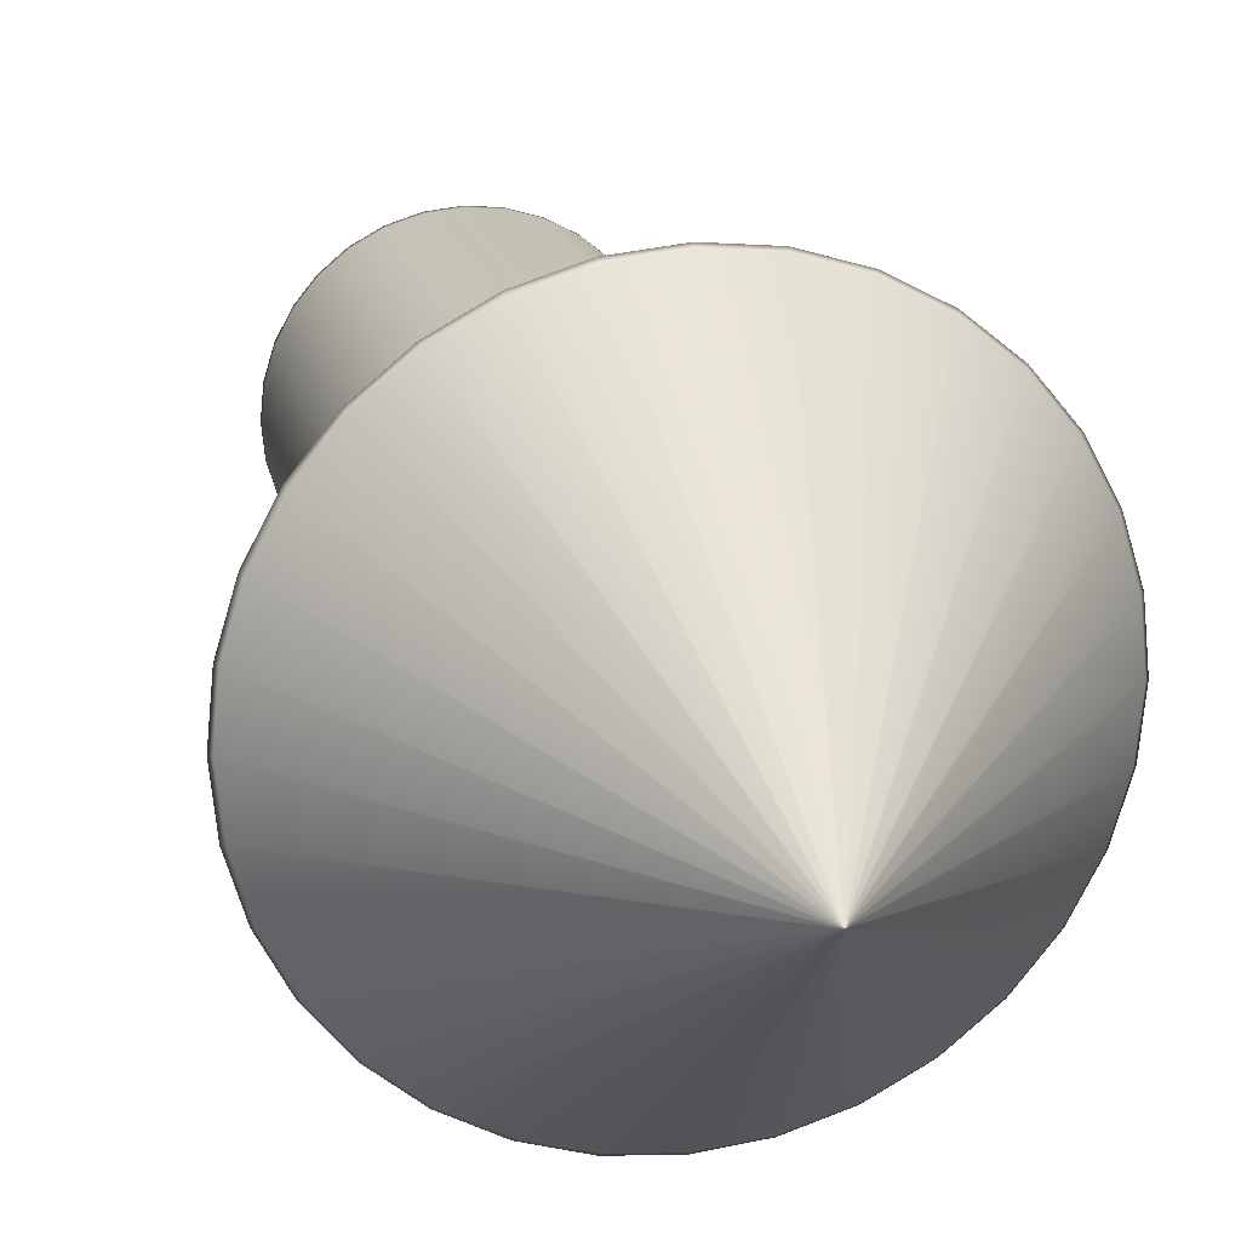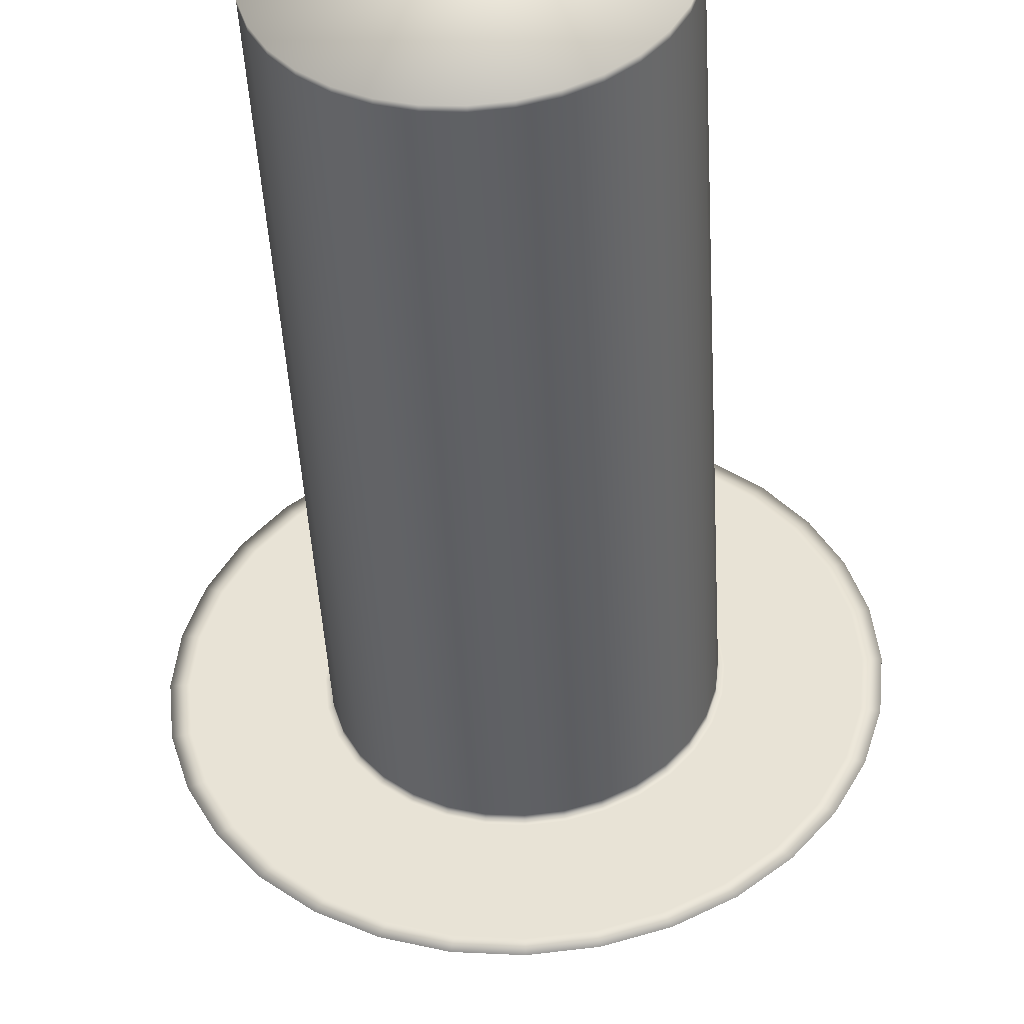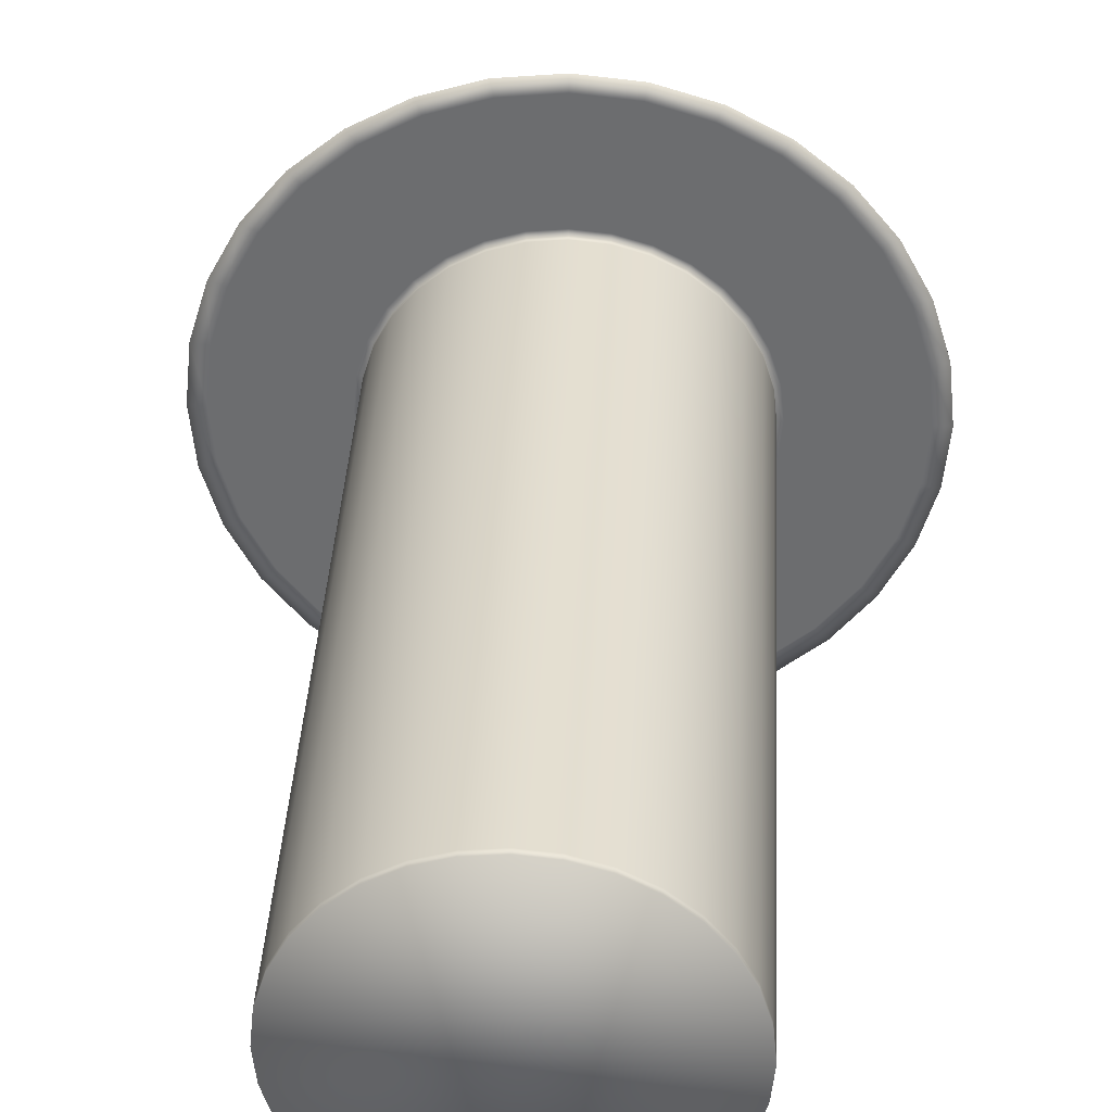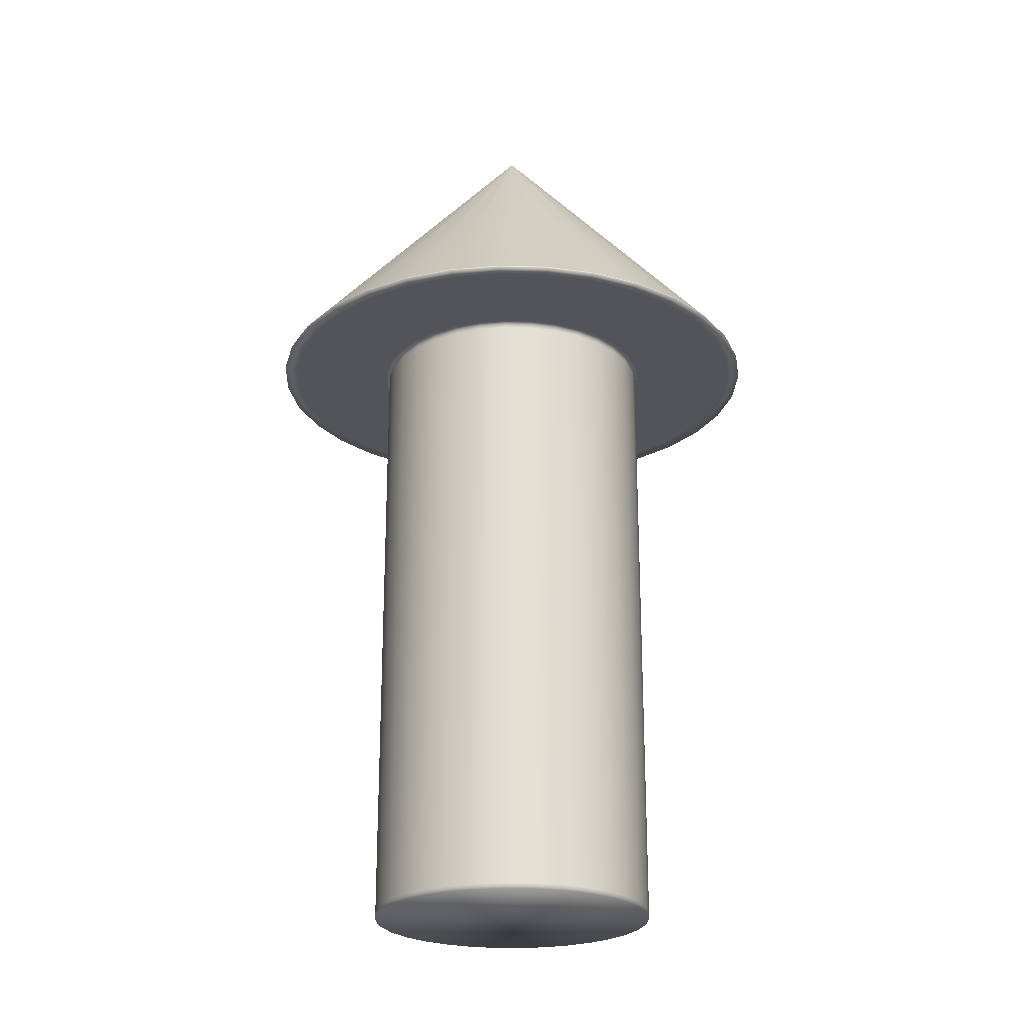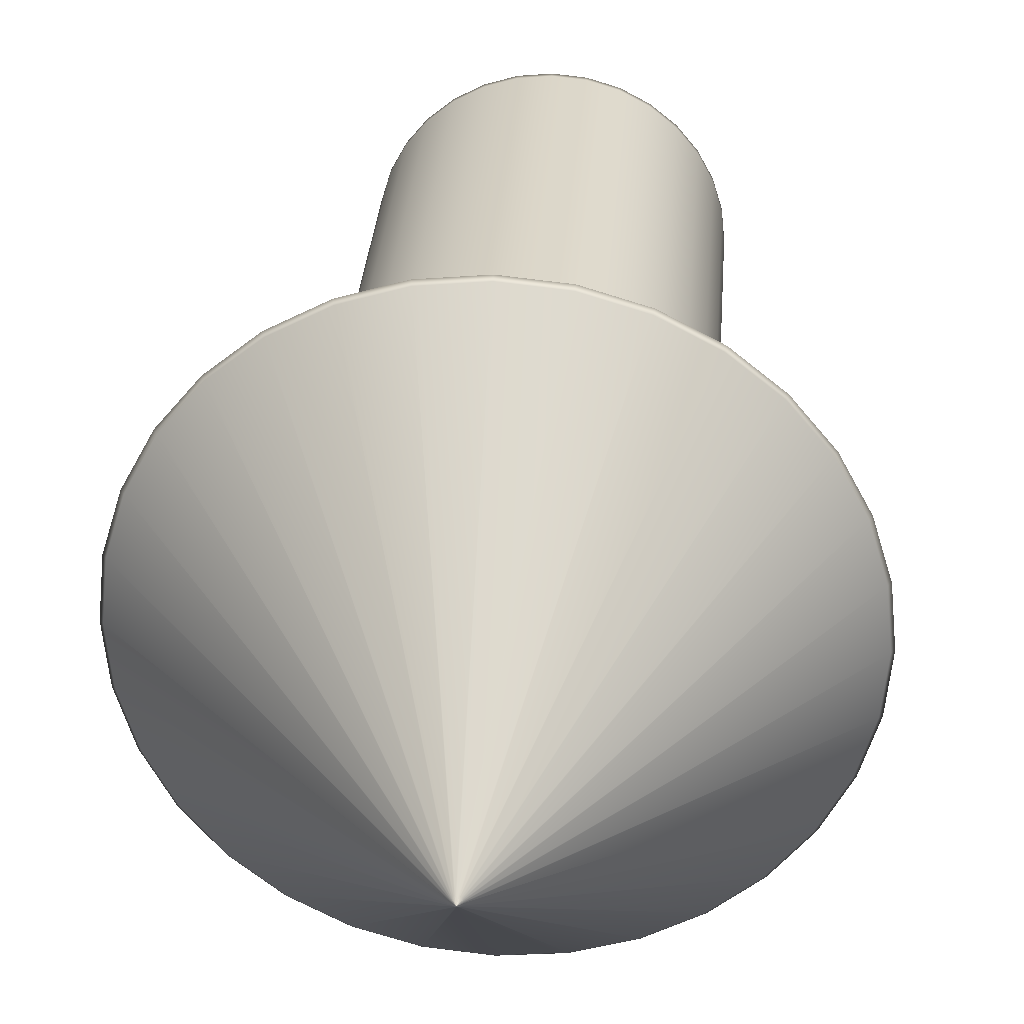
<metadata>
{"format":"obj","ext":"obj","renderer":"f3d","projection":"perspective","resolution":1024,"background":"white","views":[{"elev":18.8,"azim":166.8,"up":"+Z"},{"elev":-45.8,"azim":3.2,"up":"+Z"},{"elev":35.7,"azim":2.9,"up":"+Z"},{"elev":-23.7,"azim":14.3,"up":"+Y"},{"elev":29.6,"azim":-176.0,"up":"+Z"}]}
</metadata>
<code>
o Circle
v 0 0 -0.1537
v -0.02999 0 -0.1508
v -0.05884 0 -0.142
v -0.08542 0 -0.1278
v -0.1087 0 -0.1087
v -0.1278 0 -0.08542
v -0.142 0 -0.05884
v -0.1508 0 -0.02999
v -0.1537 0 -0
v -0.1508 0 0.02999
v -0.142 0 0.05884
v -0.1278 0 0.08542
v -0.1087 0 0.1087
v -0.08542 0 0.1278
v -0.05884 0 0.142
v -0.02999 0 0.1508
v 0 0 0.1537
v 0.02999 0 0.1508
v 0.05884 0 0.142
v 0.08542 0 0.1278
v 0.1087 0 0.1087
v 0.1278 0 0.08542
v 0.142 0 0.05884
v 0.1508 0 0.02999
v 0.1537 0 -0
v 0.1508 0 -0.02999
v 0.142 0 -0.05884
v 0.1278 0 -0.08542
v 0.1087 0 -0.1087
v 0.08542 0 -0.1278
v 0.05883 0 -0.142
v 0.02999 0 -0.1508
v 0 0.6783 -0.1537
v -0.02999 0.6783 -0.1508
v -0.05884 0.6783 -0.142
v -0.08542 0.6783 -0.1278
v -0.1087 0.6783 -0.1087
v -0.1278 0.6783 -0.08542
v -0.142 0.6783 -0.05884
v -0.1508 0.6783 -0.02999
v -0.1537 0.6783 -0
v -0.1508 0.6783 0.02999
v -0.142 0.6783 0.05884
v -0.1278 0.6783 0.08542
v -0.1087 0.6783 0.1087
v -0.08542 0.6783 0.1278
v -0.05884 0.6783 0.142
v -0.02999 0.6783 0.1508
v 0 0.6783 0.1537
v 0.02999 0.6783 0.1508
v 0.05884 0.6783 0.142
v 0.08542 0.6783 0.1278
v 0.1087 0.6783 0.1087
v 0.1278 0.6783 0.08542
v 0.142 0.6783 0.05884
v 0.1508 0.6783 0.02999
v 0.1537 0.6783 -0
v 0.1508 0.6783 -0.02999
v 0.142 0.6783 -0.05884
v 0.1278 0.6783 -0.08542
v 0.1087 0.6783 -0.1087
v 0.08542 0.6783 -0.1278
v 0.05883 0.6783 -0.142
v 0.02999 0.6783 -0.1508
v 0 0.6783 -0.2833
v -0.05526 0.6783 -0.2778
v -0.1084 0.6783 -0.2617
v -0.1574 0.6783 -0.2355
v -0.2003 0.6783 -0.2003
v -0.2355 0.6783 -0.1574
v -0.2617 0.6783 -0.1084
v -0.2778 0.6783 -0.05526
v -0.2833 0.6783 0
v -0.2778 0.6783 0.05526
v -0.2617 0.6783 0.1084
v -0.2355 0.6783 0.1574
v -0.2003 0.6783 0.2003
v -0.1574 0.6783 0.2355
v -0.1084 0.6783 0.2617
v -0.05526 0.6783 0.2778
v 0 0.6783 0.2833
v 0.05526 0.6783 0.2778
v 0.1084 0.6783 0.2617
v 0.1574 0.6783 0.2355
v 0.2003 0.6783 0.2003
v 0.2355 0.6783 0.1574
v 0.2617 0.6783 0.1084
v 0.2778 0.6783 0.05526
v 0.2833 0.6783 -0
v 0.2778 0.6783 -0.05526
v 0.2617 0.6783 -0.1084
v 0.2355 0.6783 -0.1574
v 0.2003 0.6783 -0.2003
v 0.1574 0.6783 -0.2355
v 0.1084 0.6783 -0.2617
v 0.05526 0.6783 -0.2778
v -0 1 -0
v -0 1 -0
v -0 1 -0
v -0 1 -0
v -0 1 -0
v -0 1 -0
v -0 1 -0
v -0 1 -0
v -0 1 -0
v -0 1 -0
v -0 1 -0
v -0 1 -0
v -0 1 -0
v -0 1 -0
v -0 1 -0
v -0 1 -0
v -0 1 -0
v -0 1 -0
v -0 1 -0
v -0 1 -0
v -0 1 -0
v -0 1 -0
v -0 1 -0
v -0 1 -0
v -0 1 -0
v -0 1 -0
v -0 1 -0
v -0 1 -0
v -0 1 -0
v -0 1 -0
v -0 1 -0
v -0 1 -0
v -0.1278 0.005749 0.08542
v -0.142 0.005749 0.05884
v 0.1508 0.005749 -0.02999
v 0.1537 0.005749 -0
v -0.1087 0.005749 0.1087
v 0.142 0.005749 -0.05884
v -0.08542 0.005749 0.1278
v 0.1278 0.005749 -0.08542
v -0.05884 0.005749 0.142
v -0.02999 0.005749 -0.1508
v 0 0.005749 -0.1537
v 0.1087 0.005749 -0.1087
v -0.02999 0.005749 0.1508
v -0.05884 0.005749 -0.142
v 0.08542 0.005749 -0.1278
v 0 0.005749 0.1537
v -0.08542 0.005749 -0.1278
v 0.05883 0.005749 -0.142
v 0.02999 0.005749 0.1508
v -0.1087 0.005749 -0.1087
v 0.02999 0.005749 -0.1508
v 0.05884 0.005749 0.142
v -0.1278 0.005749 -0.08542
v 0.08542 0.005749 0.1278
v -0.142 0.005749 -0.05884
v 0.1087 0.005749 0.1087
v -0.1508 0.005749 -0.02999
v 0.1278 0.005749 0.08542
v -0.1537 0.005749 -0
v 0.142 0.005749 0.05884
v -0.1508 0.005749 0.02999
v 0.1508 0.005749 0.02999
v -0.1278 0.6722 0.08542
v 0.1508 0.6722 -0.02999
v -0.1087 0.6722 0.1087
v 0.142 0.6722 -0.05884
v -0.08542 0.6722 0.1278
v 0.1278 0.6722 -0.08542
v -0.05884 0.6722 0.142
v -0.02999 0.6722 -0.1508
v 0.1087 0.6722 -0.1087
v -0.02999 0.6722 0.1508
v -0.05884 0.6722 -0.142
v 0.08542 0.6722 -0.1278
v 0 0.6722 0.1537
v -0.08542 0.6722 -0.1278
v 0.05883 0.6722 -0.142
v 0.02999 0.6722 0.1508
v -0.1087 0.6722 -0.1087
v 0.02999 0.6722 -0.1508
v 0.05884 0.6722 0.142
v -0.1278 0.6722 -0.08542
v 0.08542 0.6722 0.1278
v -0.142 0.6722 -0.05884
v 0.1087 0.6722 0.1087
v -0.1508 0.6722 -0.02999
v 0.1278 0.6722 0.08542
v -0.1537 0.6722 -0
v 0.142 0.6722 0.05884
v -0.1508 0.6722 0.02999
v 0.1508 0.6722 0.02999
v -0.142 0.6722 0.05884
v 0.1537 0.6722 -0
v 0 0.6722 -0.1537
v -0.2746 0.6821 0.05462
v -0.28 0.6821 0
v 0.2746 0.6821 0.05462
v 0.2587 0.6821 0.1071
v -0.2587 0.6821 0.1071
v 0.28 0.6821 -0
v -0.2328 0.6821 0.1555
v 0.2746 0.6821 -0.05462
v -0.198 0.6821 0.198
v 0.2587 0.6821 -0.1071
v -0.1555 0.6821 0.2328
v 0.2328 0.6821 -0.1555
v -0.1071 0.6821 0.2587
v -0.05462 0.6821 -0.2746
v 0 0.6821 -0.28
v 0.198 0.6821 -0.198
v -0.05462 0.6821 0.2746
v -0.1071 0.6821 -0.2587
v 0.1555 0.6821 -0.2328
v 0 0.6821 0.28
v -0.1555 0.6821 -0.2328
v 0.1071 0.6821 -0.2587
v 0.05462 0.6821 0.2746
v -0.198 0.6821 -0.198
v 0.05462 0.6821 -0.2746
v 0.1071 0.6821 0.2587
v -0.2328 0.6821 -0.1555
v 0.1555 0.6821 0.2328
v -0.2587 0.6821 -0.1071
v 0.198 0.6821 0.198
v -0.2746 0.6821 -0.05462
v 0.2328 0.6821 0.1555
v -0.2475 0.6783 -0.1025
v -0.2227 0.6783 -0.1488
v 0.1894 0.6783 0.1894
v 0.1488 0.6783 0.2227
v -0.2627 0.6783 -0.05226
v 0.2227 0.6783 0.1488
v -0.2679 0.6783 0
v 0.2475 0.6783 0.1025
v -0.2627 0.6783 0.05226
v 0.2627 0.6783 0.05226
v -0.2475 0.6783 0.1025
v 0.2679 0.6783 -0
v -0.2227 0.6783 0.1488
v 0.2627 0.6783 -0.05226
v -0.1894 0.6783 0.1894
v 0.2475 0.6783 -0.1025
v -0.1488 0.6783 0.2227
v 0.2227 0.6783 -0.1488
v -0.1025 0.6783 0.2475
v -0.05226 0.6783 -0.2627
v 0 0.6783 -0.2679
v 0.1894 0.6783 -0.1894
v -0.05226 0.6783 0.2627
v -0.1025 0.6783 -0.2475
v 0.1488 0.6783 -0.2227
v 0 0.6783 0.2679
v -0.1488 0.6783 -0.2227
v 0.1025 0.6783 -0.2475
v 0.05226 0.6783 0.2627
v -0.1894 0.6783 -0.1894
v 0.05226 0.6783 -0.2627
v 0.1025 0.6783 0.2475
v -0.1322 0.6783 -0.08832
v 0.08832 0.6783 0.1322
v 0 0.6783 -0.159
v -0.1469 0.6783 -0.06083
v 0.1124 0.6783 0.1124
v -0.1559 0.6783 -0.03101
v 0.1322 0.6783 0.08832
v -0.159 0.6783 -0
v 0.1469 0.6783 0.06083
v -0.1559 0.6783 0.03101
v 0.1559 0.6783 0.03101
v -0.1469 0.6783 0.06083
v 0.159 0.6783 -0
v -0.1322 0.6783 0.08832
v 0.1559 0.6783 -0.03101
v -0.1124 0.6783 0.1124
v 0.1469 0.6783 -0.06084
v -0.08832 0.6783 0.1322
v 0.1322 0.6783 -0.08832
v -0.06083 0.6783 0.1469
v -0.03101 0.6783 -0.1559
v 0.1124 0.6783 -0.1124
v -0.03101 0.6783 0.1559
v -0.06083 0.6783 -0.1469
v 0.08832 0.6783 -0.1322
v 0 0.6783 0.159
v -0.08832 0.6783 -0.1322
v 0.06083 0.6783 -0.1469
v 0.03101 0.6783 0.1559
v -0.1124 0.6783 -0.1124
v 0.03101 0.6783 -0.1559
v 0.06083 0.6783 0.1469
v -0.004521 0.9951 0.000899
v 0.004521 0.9951 0.000899
v -0.004258 0.9951 0.001764
v 0.004609 0.9951 -0
v -0.003833 0.9951 0.002561
v 0.004521 0.9951 -0.000899
v -0.003259 0.9951 0.003259
v 0.004258 0.9951 -0.001764
v -0.002561 0.9951 0.003832
v 0.003832 0.9951 -0.002561
v -0.001764 0.9951 0.004258
v -0.000899 0.9951 -0.004521
v 0.003259 0.9951 -0.003259
v -0.000899 0.9951 0.004521
v -0.001764 0.9951 -0.004258
v 0.002561 0.9951 -0.003833
v -0 0.9951 0.004609
v -0.002561 0.9951 -0.003833
v 0.001764 0.9951 -0.004258
v 0.000899 0.9951 0.004521
v -0.003259 0.9951 -0.003259
v 0.000899 0.9951 -0.004521
v 0.001764 0.9951 0.004258
v -0.003833 0.9951 -0.002561
v 0.002561 0.9951 0.003832
v -0.004258 0.9951 -0.001764
v 0.003259 0.9951 0.003259
v -0.004521 0.9951 -0.000899
v 0.003832 0.9951 0.002561
v -0.004609 0.9951 -0
v 0.004258 0.9951 0.001764
v -0 0.9951 -0.004609
f 2 1 32 31 30 29 28 27 26 25 24 23 22 21 20 19 18 17 16 15 14 13 12 11 10 9 8 7 6 5 4 3
f 226 225 71 70
f 190 161 44 43
f 191 162 58 57
f 161 163 45 44
f 162 164 59 58
f 163 165 46 45
f 164 166 60 59
f 165 167 47 46
f 192 168 34 33
f 166 169 61 60
f 167 170 48 47
f 168 171 35 34
f 169 172 62 61
f 170 173 49 48
f 171 174 36 35
f 172 175 63 62
f 173 176 50 49
f 174 177 37 36
f 175 178 64 63
f 176 179 51 50
f 177 180 38 37
f 178 192 33 64
f 179 181 52 51
f 180 182 39 38
f 181 183 53 52
f 182 184 40 39
f 183 185 54 53
f 184 186 41 40
f 185 187 55 54
f 186 188 42 41
f 187 189 56 55
f 188 190 43 42
f 189 191 57 56
f 318 289 106 105
f 228 227 85 84
f 225 229 72 71
f 227 230 86 85
f 229 231 73 72
f 230 232 87 86
f 231 233 74 73
f 232 234 88 87
f 233 235 75 74
f 234 236 89 88
f 235 237 76 75
f 236 238 90 89
f 237 239 77 76
f 238 240 91 90
f 239 241 78 77
f 240 242 92 91
f 241 243 79 78
f 245 244 66 65
f 242 246 93 92
f 243 247 80 79
f 244 248 67 66
f 246 249 94 93
f 247 250 81 80
f 248 251 68 67
f 249 252 95 94
f 250 253 82 81
f 251 254 69 68
f 252 255 96 95
f 253 256 83 82
f 254 226 70 69
f 255 245 65 96
f 256 228 84 83
f 98 99 100 101 102 103 104 105 106 107 108 109 110 111 112 113 114 115 116 117 118 119 120 121 122 123 124 125 126 127 128 97
f 319 290 120 119
f 289 291 107 106
f 290 292 121 120
f 291 293 108 107
f 292 294 122 121
f 293 295 109 108
f 294 296 123 122
f 295 297 110 109
f 296 298 124 123
f 297 299 111 110
f 320 300 98 97
f 298 301 125 124
f 299 302 112 111
f 300 303 99 98
f 301 304 126 125
f 302 305 113 112
f 303 306 100 99
f 304 307 127 126
f 305 308 114 113
f 306 309 101 100
f 307 310 128 127
f 308 311 115 114
f 309 312 102 101
f 310 320 97 128
f 311 313 116 115
f 312 314 103 102
f 313 315 117 116
f 314 316 104 103
f 315 317 118 117
f 316 318 105 104
f 317 319 119 118
f 24 25 132 160
f 10 11 130 159
f 23 24 160 158
f 9 10 159 157
f 22 23 158 156
f 8 9 157 155
f 21 22 156 154
f 7 8 155 153
f 20 21 154 152
f 6 7 153 151
f 19 20 152 150
f 32 1 139 149
f 5 6 151 148
f 18 19 150 147
f 31 32 149 146
f 4 5 148 145
f 17 18 147 144
f 30 31 146 143
f 3 4 145 142
f 16 17 144 141
f 29 30 143 140
f 2 3 142 138
f 15 16 141 137
f 28 29 140 136
f 1 2 138 139
f 14 15 137 135
f 27 28 136 134
f 13 14 135 133
f 26 27 134 131
f 12 13 133 129
f 25 26 131 132
f 11 12 129 130
f 160 132 191 189
f 159 130 190 188
f 158 160 189 187
f 157 159 188 186
f 156 158 187 185
f 155 157 186 184
f 154 156 185 183
f 153 155 184 182
f 152 154 183 181
f 151 153 182 180
f 150 152 181 179
f 149 139 192 178
f 148 151 180 177
f 147 150 179 176
f 146 149 178 175
f 145 148 177 174
f 144 147 176 173
f 143 146 175 172
f 142 145 174 171
f 141 144 173 170
f 140 143 172 169
f 138 142 171 168
f 137 141 170 167
f 136 140 169 166
f 139 138 168 192
f 135 137 167 165
f 134 136 166 164
f 133 135 165 163
f 131 134 164 162
f 129 133 163 161
f 132 131 162 191
f 130 129 161 190
f 86 87 196 224
f 72 73 194 223
f 85 86 224 222
f 71 72 223 221
f 84 85 222 220
f 70 71 221 219
f 83 84 220 218
f 96 65 207 217
f 69 70 219 216
f 82 83 218 215
f 95 96 217 214
f 68 69 216 213
f 81 82 215 212
f 94 95 214 211
f 67 68 213 210
f 80 81 212 209
f 93 94 211 208
f 66 67 210 206
f 79 80 209 205
f 92 93 208 204
f 65 66 206 207
f 78 79 205 203
f 91 92 204 202
f 77 78 203 201
f 90 91 202 200
f 76 77 201 199
f 89 90 200 198
f 75 76 199 197
f 88 89 198 195
f 74 75 197 193
f 87 88 195 196
f 73 74 193 194
f 288 258 228 256
f 287 259 245 255
f 286 257 226 254
f 285 288 256 253
f 284 287 255 252
f 283 286 254 251
f 282 285 253 250
f 281 284 252 249
f 280 283 251 248
f 279 282 250 247
f 278 281 249 246
f 277 280 248 244
f 276 279 247 243
f 275 278 246 242
f 259 277 244 245
f 274 276 243 241
f 273 275 242 240
f 272 274 241 239
f 271 273 240 238
f 270 272 239 237
f 269 271 238 236
f 268 270 237 235
f 267 269 236 234
f 266 268 235 233
f 265 267 234 232
f 264 266 233 231
f 263 265 232 230
f 262 264 231 229
f 261 263 230 227
f 260 262 229 225
f 258 261 227 228
f 257 260 225 226
f 38 39 260 257
f 52 53 261 258
f 39 40 262 260
f 53 54 263 261
f 40 41 264 262
f 54 55 265 263
f 41 42 266 264
f 55 56 267 265
f 42 43 268 266
f 56 57 269 267
f 43 44 270 268
f 57 58 271 269
f 44 45 272 270
f 58 59 273 271
f 45 46 274 272
f 59 60 275 273
f 46 47 276 274
f 33 34 277 259
f 60 61 278 275
f 47 48 279 276
f 34 35 280 277
f 61 62 281 278
f 48 49 282 279
f 35 36 283 280
f 62 63 284 281
f 49 50 285 282
f 36 37 286 283
f 63 64 287 284
f 50 51 288 285
f 37 38 257 286
f 64 33 259 287
f 51 52 258 288
f 224 196 319 317
f 223 194 318 316
f 222 224 317 315
f 221 223 316 314
f 220 222 315 313
f 219 221 314 312
f 218 220 313 311
f 217 207 320 310
f 216 219 312 309
f 215 218 311 308
f 214 217 310 307
f 213 216 309 306
f 212 215 308 305
f 211 214 307 304
f 210 213 306 303
f 209 212 305 302
f 208 211 304 301
f 206 210 303 300
f 205 209 302 299
f 204 208 301 298
f 207 206 300 320
f 203 205 299 297
f 202 204 298 296
f 201 203 297 295
f 200 202 296 294
f 199 201 295 293
f 198 200 294 292
f 197 199 293 291
f 195 198 292 290
f 193 197 291 289
f 196 195 290 319
f 194 193 289 318

</code>
